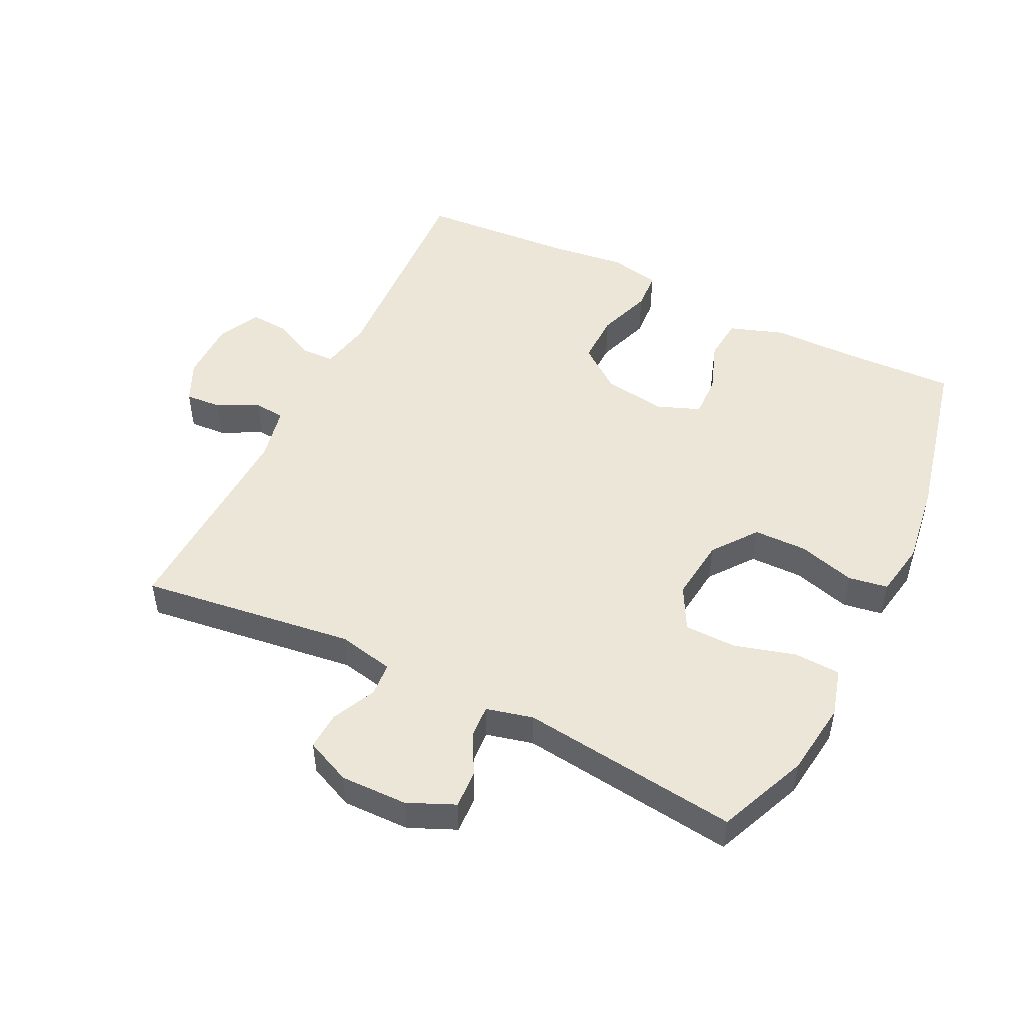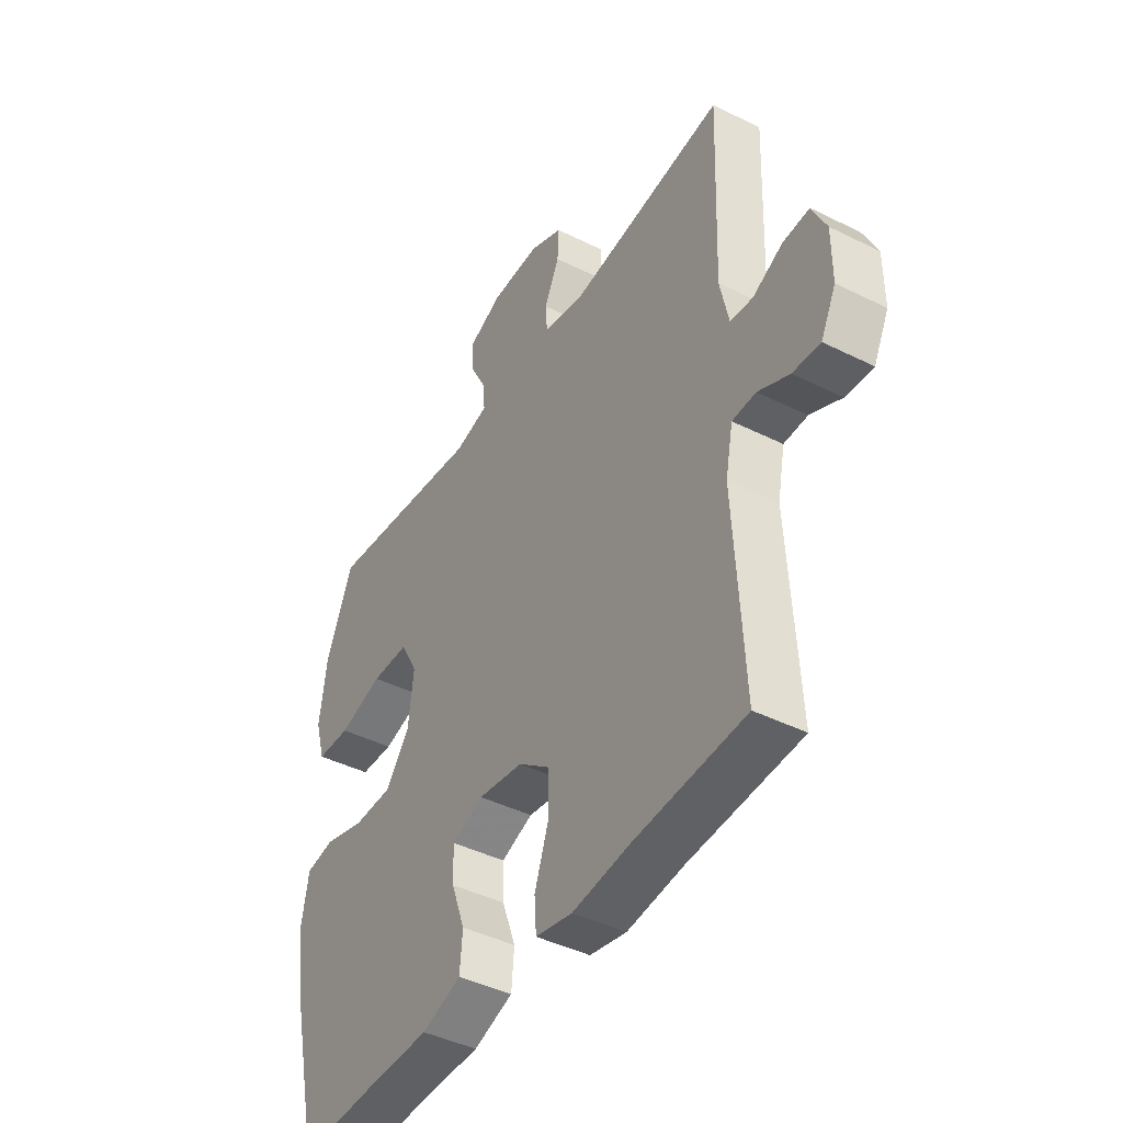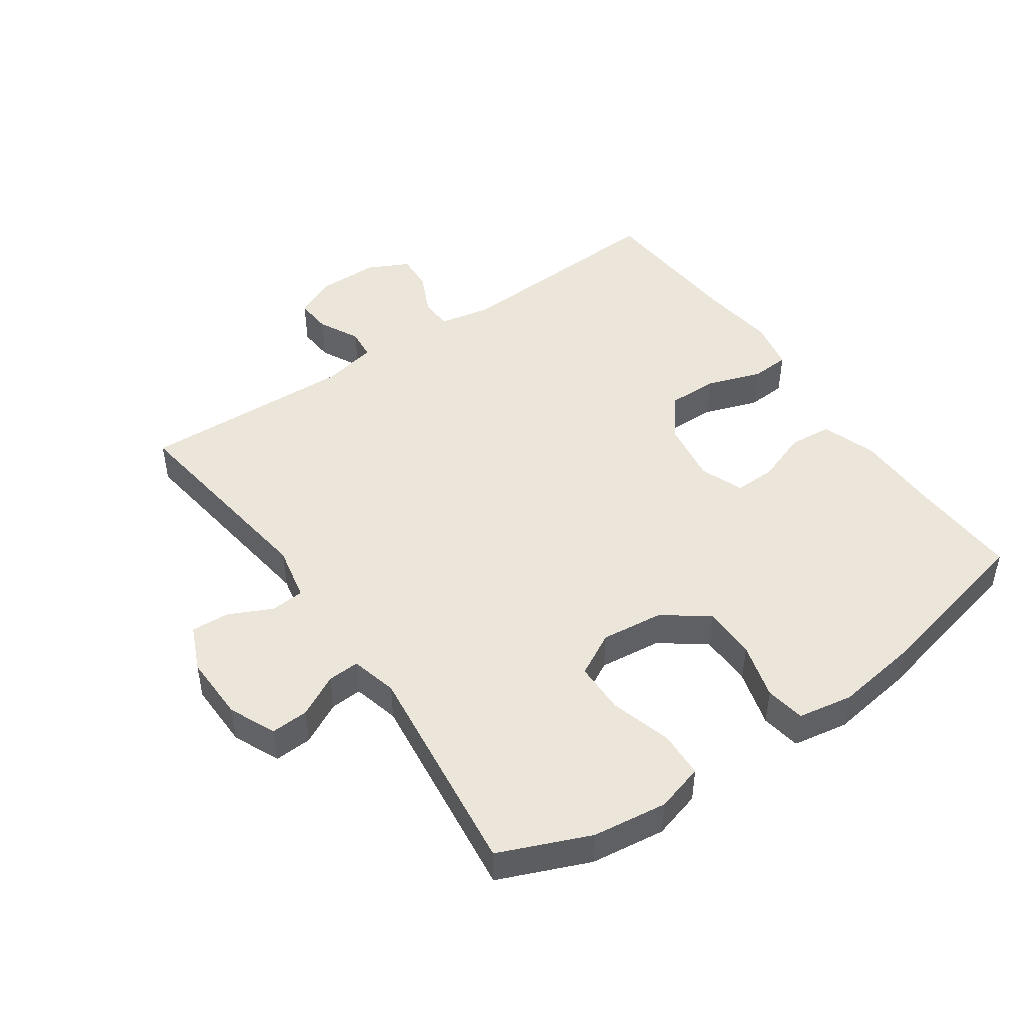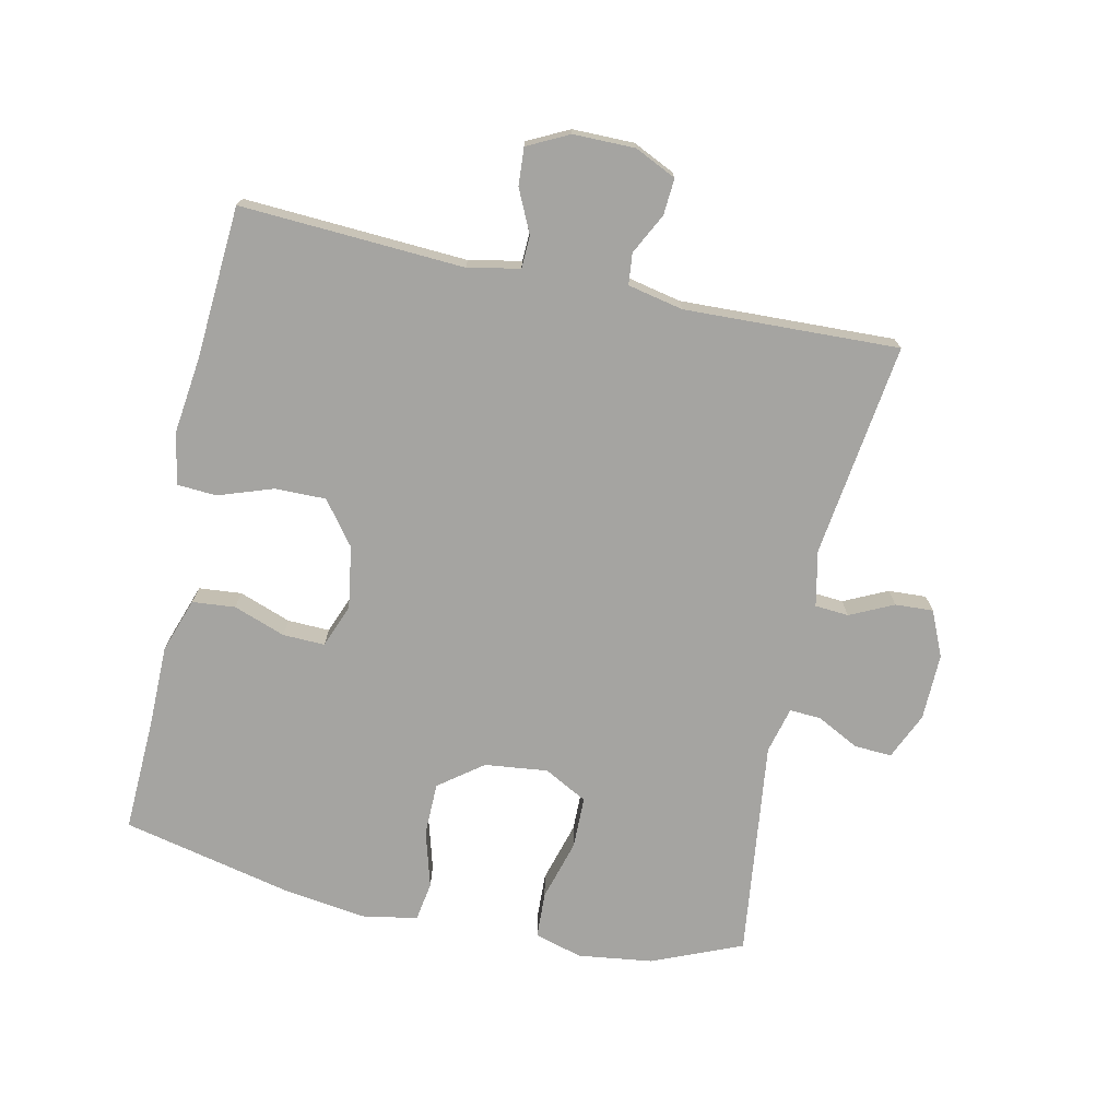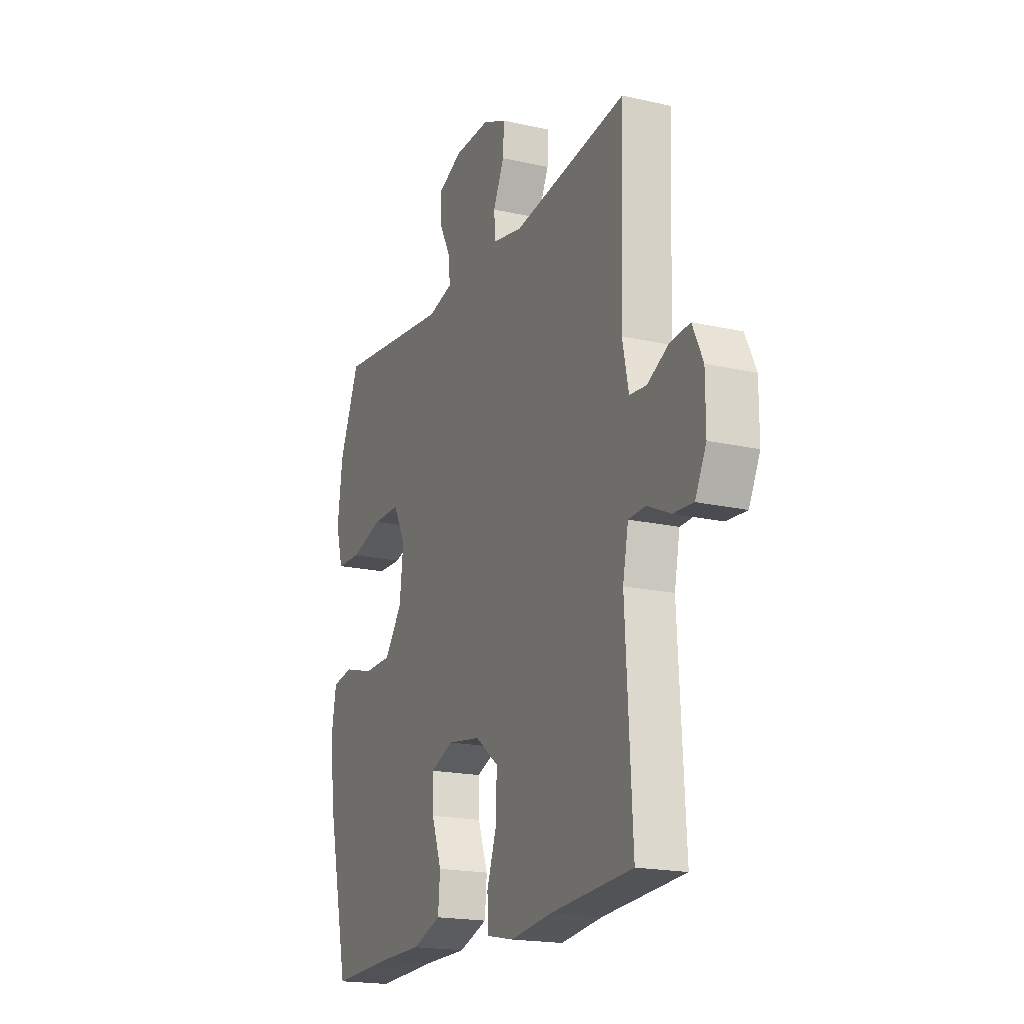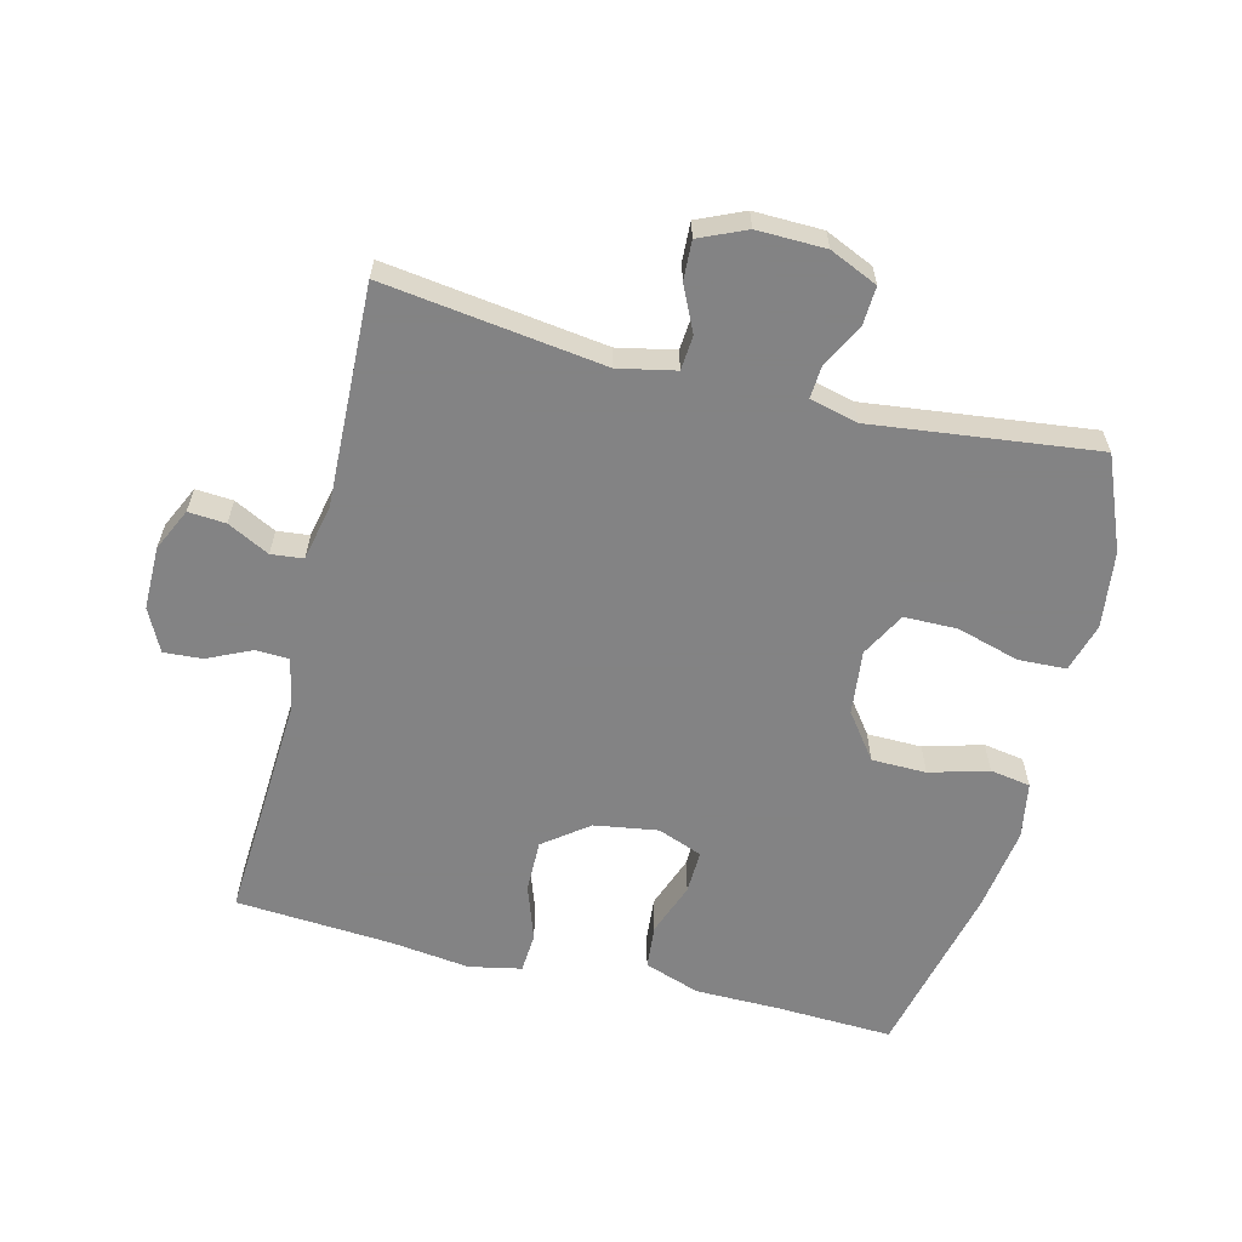
<metadata>
{"format":"obj","ext":"obj","renderer":"f3d","projection":"perspective","resolution":1024,"background":"white","views":[{"elev":49.5,"azim":26.3,"up":"+Y"},{"elev":-43.1,"azim":-120.6,"up":"+Z"},{"elev":46.9,"azim":55.2,"up":"+Y"},{"elev":-73.2,"azim":-102.2,"up":"+Y"},{"elev":-18.9,"azim":-113.4,"up":"+Z"},{"elev":-61.1,"azim":-14.1,"up":"+Y"}]}
</metadata>
<code>
v 0.5 0.07 0.5
v 0.558 0.07 0.361
v 0.573 0.07 0.246
v 0.552 0.07 0.172
v 0.48 0.07 0.169
v 0.386 0.07 0.196
v 0.306 0.07 0.195
v 0.27 0.07 0.128
v 0.281 0.07 0.031
v 0.332 0.07 -0.037
v 0.414 0.07 -0.038
v 0.502 0.07 -0.013
v 0.563 0.07 -0.023
v 0.578 0.07 -0.108
v 0.56 0.07 -0.236
v 0.5 0.07 -0.5
v 0.324 0.07 -0.493
v 0.197 0.07 -0.492
v 0.113 0.07 -0.463
v 0.107 0.07 -0.397
v 0.136 0.07 -0.317
v 0.138 0.07 -0.252
v 0.071 0.07 -0.226
v -0.025 0.07 -0.241
v -0.092 0.07 -0.292
v -0.091 0.07 -0.371
v -0.062 0.07 -0.455
v -0.066 0.07 -0.515
v -0.144 0.07 -0.531
v -0.264 0.07 -0.516
v -0.5 0.07 -0.5
v -0.481 0.07 -0.155
v -0.497 0.07 -0.075
v -0.547 0.07 -0.073
v -0.613 0.07 -0.104
v -0.671 0.07 -0.108
v -0.703 0.07 -0.044
v -0.703 0.07 0.051
v -0.673 0.07 0.115
v -0.617 0.07 0.111
v -0.554 0.07 0.079
v -0.506 0.07 0.084
v -0.488 0.07 0.169
v -0.5 0.07 0.5
v -0.169 0.07 0.456
v -0.083 0.07 0.474
v -0.079 0.07 0.526
v -0.111 0.07 0.593
v -0.114 0.07 0.652
v -0.044 0.07 0.683
v 0.059 0.07 0.681
v 0.131 0.07 0.649
v 0.128 0.07 0.591
v 0.094 0.07 0.526
v 0.091 0.07 0.477
v 0.163 0.07 0.459
v 0.5 0 0.5
v 0.558 0 0.361
v 0.573 0 0.246
v 0.552 0 0.172
v 0.48 0 0.169
v 0.386 0 0.196
v 0.306 0 0.195
v 0.27 0 0.128
v 0.281 0 0.031
v 0.332 0 -0.037
v 0.414 0 -0.038
v 0.502 0 -0.013
v 0.563 0 -0.023
v 0.578 0 -0.108
v 0.56 0 -0.236
v 0.5 0 -0.5
v 0.324 0 -0.493
v 0.197 0 -0.492
v 0.113 0 -0.463
v 0.107 0 -0.397
v 0.136 0 -0.317
v 0.138 0 -0.252
v 0.071 0 -0.226
v -0.025 0 -0.241
v -0.092 0 -0.292
v -0.091 0 -0.371
v -0.062 0 -0.455
v -0.066 0 -0.515
v -0.144 0 -0.531
v -0.264 0 -0.516
v -0.5 0 -0.5
v -0.481 0 -0.155
v -0.497 0 -0.075
v -0.547 0 -0.073
v -0.613 0 -0.104
v -0.671 0 -0.108
v -0.703 0 -0.044
v -0.703 0 0.051
v -0.673 0 0.115
v -0.617 0 0.111
v -0.554 0 0.079
v -0.506 0 0.084
v -0.488 0 0.169
v -0.5 0 0.5
v -0.169 0 0.456
v -0.083 0 0.474
v -0.079 0 0.526
v -0.111 0 0.593
v -0.114 0 0.652
v -0.044 0 0.683
v 0.059 0 0.681
v 0.131 0 0.649
v 0.128 0 0.591
v 0.094 0 0.526
v 0.091 0 0.477
v 0.163 0 0.459
f 52 53 54
f 51 52 54
f 50 51 54
f 49 50 54
f 48 49 54
f 47 48 54
f 46 47 54 55
f 45 46 55 56
f 43 44 45
f 42 43 45 56
f 39 40 41
f 38 39 41
f 37 38 41
f 36 37 41
f 35 36 41
f 34 35 41
f 33 34 41 42
f 56 1 2
f 42 56 2
f 33 42 2
f 32 33 2
f 28 29 30
f 27 28 30
f 26 27 30
f 30 31 32
f 26 30 32
f 25 26 32
f 19 20 21
f 18 19 21
f 17 18 21
f 17 21 22
f 16 17 22
f 15 16 22
f 14 15 22
f 13 14 22
f 12 13 22
f 11 12 22
f 10 11 22 23
f 4 5 6
f 3 4 6
f 2 3 6
f 2 6 7
f 32 2 7
f 32 7 8
f 25 32 8
f 24 25 8
f 9 10 23 24
f 8 9 24
f 110 109 108
f 110 108 107
f 110 107 106
f 110 106 105
f 110 105 104
f 110 104 103
f 111 110 103 102
f 112 111 102 101
f 101 100 99
f 112 101 99 98
f 97 96 95
f 97 95 94
f 97 94 93
f 97 93 92
f 97 92 91
f 97 91 90
f 98 97 90 89
f 58 57 112
f 58 112 98
f 58 98 89
f 58 89 88
f 86 85 84
f 86 84 83
f 86 83 82
f 88 87 86
f 88 86 82
f 88 82 81
f 77 76 75
f 77 75 74
f 77 74 73
f 78 77 73
f 78 73 72
f 78 72 71
f 78 71 70
f 78 70 69
f 78 69 68
f 78 68 67
f 79 78 67 66
f 62 61 60
f 62 60 59
f 62 59 58
f 63 62 58
f 63 58 88
f 64 63 88
f 64 88 81
f 64 81 80
f 80 79 66 65
f 80 65 64
f 1 57 58 2
f 2 58 59 3
f 3 59 60 4
f 4 60 61 5
f 5 61 62 6
f 6 62 63 7
f 7 63 64 8
f 8 64 65 9
f 9 65 66 10
f 10 66 67 11
f 11 67 68 12
f 12 68 69 13
f 13 69 70 14
f 14 70 71 15
f 15 71 72 16
f 16 72 73 17
f 17 73 74 18
f 18 74 75 19
f 19 75 76 20
f 20 76 77 21
f 21 77 78 22
f 22 78 79 23
f 23 79 80 24
f 24 80 81 25
f 25 81 82 26
f 26 82 83 27
f 27 83 84 28
f 28 84 85 29
f 29 85 86 30
f 30 86 87 31
f 31 87 88 32
f 32 88 89 33
f 33 89 90 34
f 34 90 91 35
f 35 91 92 36
f 36 92 93 37
f 37 93 94 38
f 38 94 95 39
f 39 95 96 40
f 40 96 97 41
f 41 97 98 42
f 42 98 99 43
f 43 99 100 44
f 44 100 101 45
f 45 101 102 46
f 46 102 103 47
f 47 103 104 48
f 48 104 105 49
f 49 105 106 50
f 50 106 107 51
f 51 107 108 52
f 52 108 109 53
f 53 109 110 54
f 54 110 111 55
f 55 111 112 56
f 56 112 57 1

</code>
